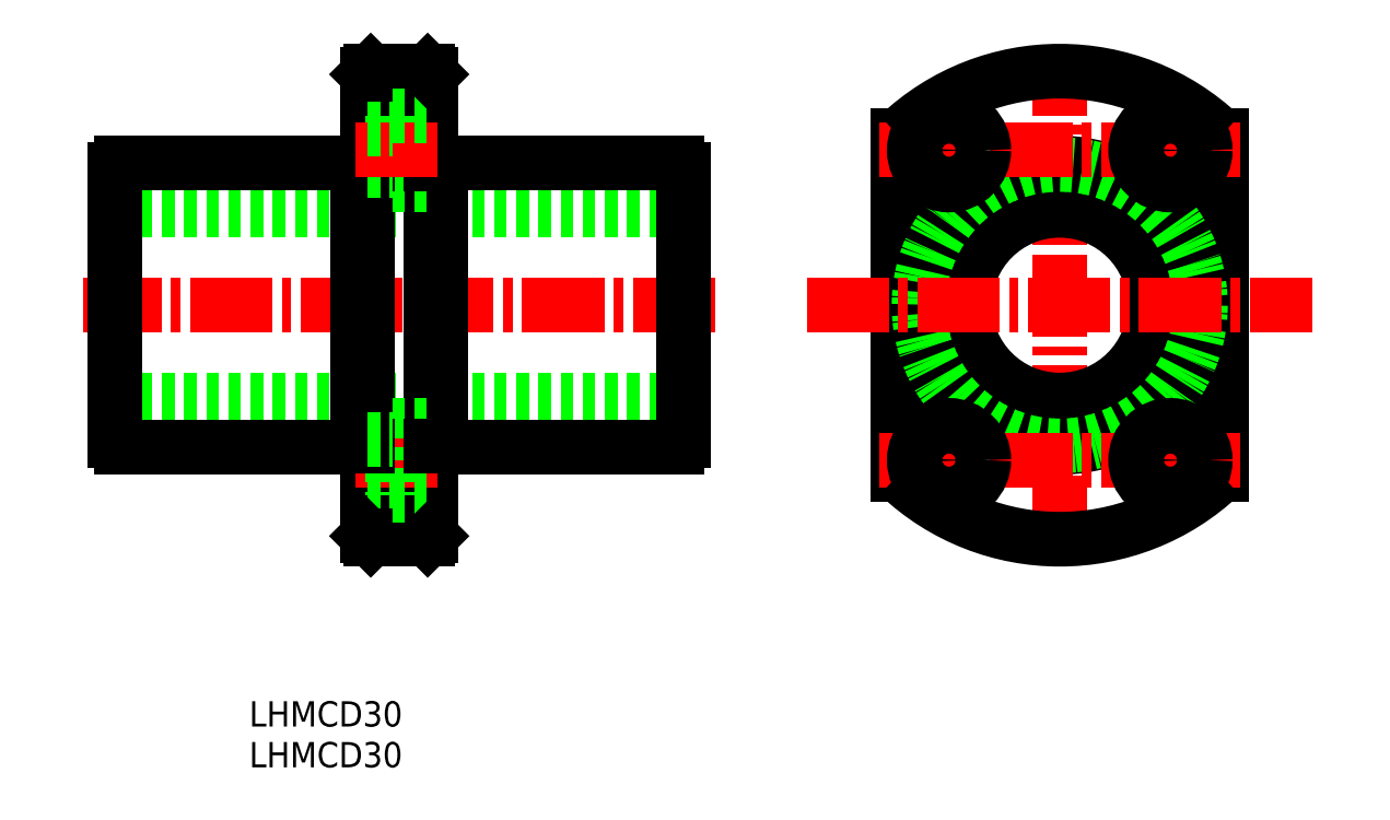
<metadata>
{"format":"dxf","ext":"dxf","renderer":"ezdxf+matplotlib","layout":"modelspace","background":"white","min_lineweight":24,"dpi":150}
</metadata>
<code>
0
SECTION
2
ENTITIES
0
TEXT
8
0
10
-188
20
557.9
30
0
40
4
1
LHMCD30
0
TEXT
8
0
10
-188
20
564.3
30
0
40
4
1
LHMCD30
0
LINE
8
0
10
-119.3
20
645.9
30
0
11
-209.3
21
645.9
31
0
0
LINE
8
CENTER
10
-114.4
20
630.9
30
0
11
-214.2
21
630.9
31
0
0
LINE
8
0
10
-119.3
20
615.9
30
0
11
-209.3
21
615.9
31
0
0
LINE
8
0
10
-157.7
20
608.4
30
0
11
-120.4
21
608.4
31
0
0
LINE
8
0
10
-157.7
20
653.4
30
0
11
-120.4
21
653.4
31
0
0
LINE
8
0
10
-209.3
20
609.5
30
0
11
-209.3
21
652.3
31
0
0
LINE
8
0
10
-157.7
20
608.4
30
0
11
-157.7
21
653.4
31
0
0
LINE
8
0
10
-170.9
20
653.4
30
0
11
-170.9
21
608.4
31
0
0
LINE
8
0
10
-169.3
20
594.4
30
0
11
-169.3
21
667.4
31
0
0
LINE
8
0
10
-159.3
20
594.4
30
0
11
-159.3
21
667.4
31
0
0
LINE
8
0
10
-208.2
20
608.4
30
0
11
-170.9
21
608.4
31
0
0
ARC
8
0
10
-207.5
20
610.3
30
0
40
2
50
202.3
51
247.7
0
LINE
8
0
10
-165.4
20
611.9
30
0
11
-159.3
21
611.9
31
0
0
LINE
8
0
10
-168.8
20
593.9
30
0
11
-159.8
21
593.9
31
0
0
LINE
8
CENTER
10
-171.2
20
606.4
30
0
11
-157
21
606.4
31
0
0
LINE
8
0
10
-165.4
20
600.9
30
0
11
-159.3
21
600.9
31
0
0
LINE
8
0
10
-165.4
20
611.9
30
0
11
-165.4
21
600.9
31
0
0
LINE
8
0
10
-169.3
20
603.1
30
0
11
-165.4
21
603.1
31
0
0
LINE
8
0
10
-168.8
20
593.9
30
0
11
-169.3
21
594.4
31
0
0
LINE
8
0
10
-169.3
20
608.7
30
0
11
-170.9
21
608.7
31
0
0
LINE
8
0
10
-169.3
20
609.7
30
0
11
-165.4
21
609.7
31
0
0
LINE
8
0
10
-159.8
20
593.9
30
0
11
-159.3
21
594.4
31
0
0
LINE
8
0
10
-159.3
20
608.7
30
0
11
-157.7
21
608.7
31
0
0
LINE
8
0
10
-208.2
20
653.4
30
0
11
-170.9
21
653.4
31
0
0
LINE
8
0
10
-215.1
20
653.4
30
0
11
-215.1
21
653.4
31
0
0
ARC
8
0
10
-207.5
20
651.6
30
0
40
2
50
112.3
51
157.7
0
LINE
8
0
10
-165.4
20
660.9
30
0
11
-165.4
21
649.9
31
0
0
LINE
8
0
10
-165.4
20
649.9
30
0
11
-159.3
21
649.9
31
0
0
LINE
8
0
10
-169.3
20
653.2
30
0
11
-170.9
21
653.2
31
0
0
LINE
8
0
10
-169.3
20
652.1
30
0
11
-165.4
21
652.1
31
0
0
LINE
8
0
10
-159.3
20
653.2
30
0
11
-157.7
21
653.2
31
0
0
LINE
8
CENTER
10
-171.2
20
655.4
30
0
11
-157
21
655.4
31
0
0
LINE
8
0
10
-168.8
20
667.9
30
0
11
-159.8
21
667.9
31
0
0
LINE
8
0
10
-165.4
20
660.9
30
0
11
-159.3
21
660.9
31
0
0
LINE
8
0
10
-168.8
20
667.9
30
0
11
-169.3
21
667.4
31
0
0
LINE
8
0
10
-169.3
20
658.7
30
0
11
-165.4
21
658.7
31
0
0
LINE
8
0
10
-159.8
20
667.9
30
0
11
-159.3
21
667.4
31
0
0
LINE
8
0
10
-119.3
20
609.5
30
0
11
-119.3
21
652.3
31
0
0
ARC
8
0
10
-121.2
20
610.3
30
0
40
2
50
292.3
51
337.7
0
ARC
8
0
10
-121.2
20
651.6
30
0
40
2
50
22.33
51
67.67
0
LINE
8
CENTER
10
-77.41
20
598.3
30
0
11
-77.41
21
663.5
31
0
0
LINE
8
CENTER
10
-59.91
20
590.9
30
0
11
-59.91
21
670.9
31
0
0
LINE
8
0
10
-85.41
20
604.1
30
0
11
-85.41
21
657.7
31
0
0
LINE
8
CENTER
10
-42.41
20
598.3
30
0
11
-42.41
21
663.5
31
0
0
LINE
8
0
10
-34.41
20
604.1
30
0
11
-34.41
21
657.7
31
0
0
CIRCLE
8
0
10
-59.91
20
630.9
30
0
40
15
0
CIRCLE
8
0
10
-59.91
20
630.9
30
0
40
22.5
0
CIRCLE
8
0
10
-59.91
20
630.9
30
0
40
22.25
0
LINE
8
CENTER
10
-88.41
20
606.4
30
0
11
-31.41
21
606.4
31
0
0
ARC
8
0
10
-59.91
20
630.9
30
0
40
37
50
226.4
51
313.6
0
CIRCLE
8
0
10
-77.41
20
606.4
30
0
40
5.5
0
CIRCLE
8
0
10
-77.41
20
606.4
30
0
40
3.3
0
CIRCLE
8
0
10
-42.41
20
606.4
30
0
40
5.5
0
CIRCLE
8
0
10
-42.41
20
606.4
30
0
40
3.3
0
LINE
8
CENTER
10
-88.41
20
655.4
30
0
11
-31.41
21
655.4
31
0
0
LINE
8
CENTER
10
-99.91
20
630.9
30
0
11
-19.91
21
630.9
31
0
0
ARC
8
0
10
-59.91
20
630.9
30
0
40
37
50
46.43
51
133.6
0
CIRCLE
8
0
10
-77.41
20
655.4
30
0
40
5.5
0
CIRCLE
8
0
10
-77.41
20
655.4
30
0
40
3.3
0
CIRCLE
8
0
10
-42.41
20
655.4
30
0
40
3.3
0
CIRCLE
8
0
10
-42.41
20
655.4
30
0
40
5.5
0
VIEWPORT
8
0
10
5.614
20
3.902
30
0
40
9.313
41
6.293
68
     1
69
     1
0
VIEWPORT
8
0
10
5.614
20
3.902
30
0
40
8.982
41
6.243
68
     2
69
     2
0
ENDSEC
0
EOF

</code>
